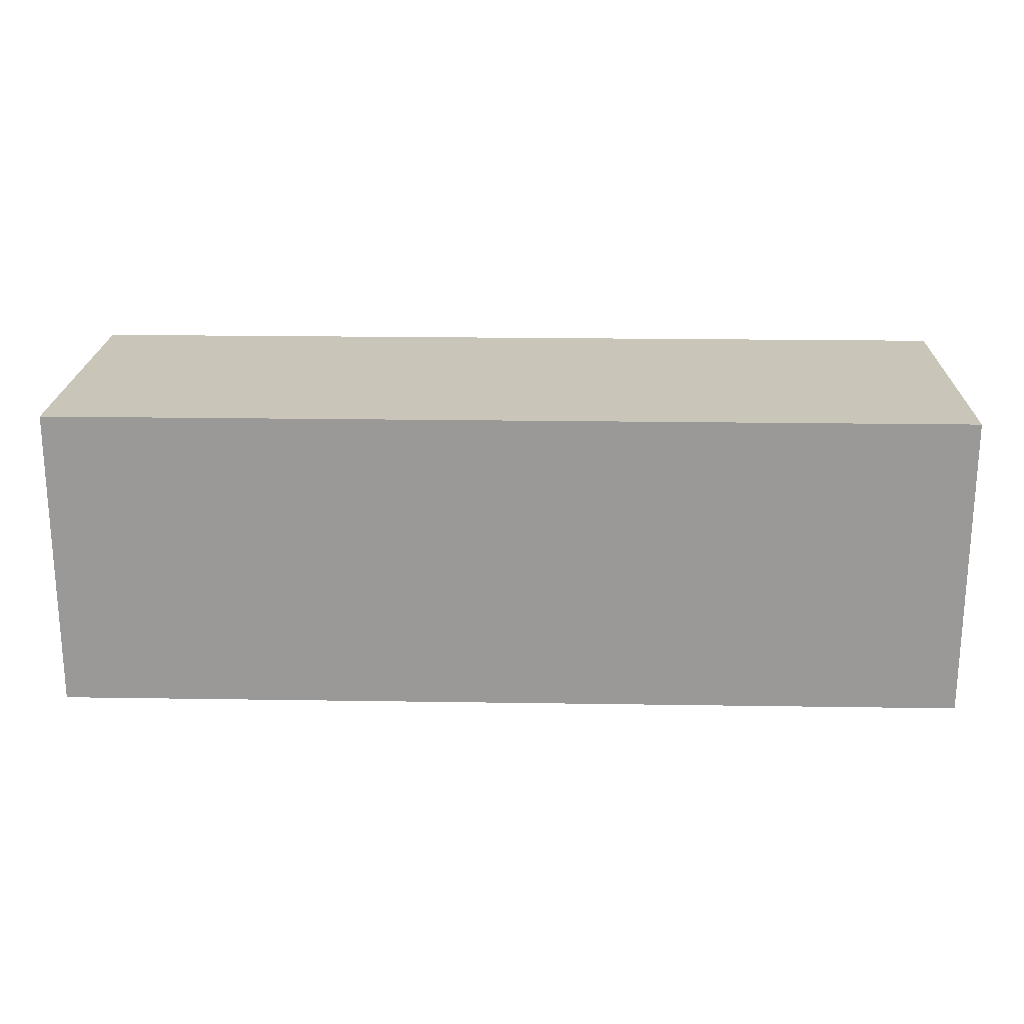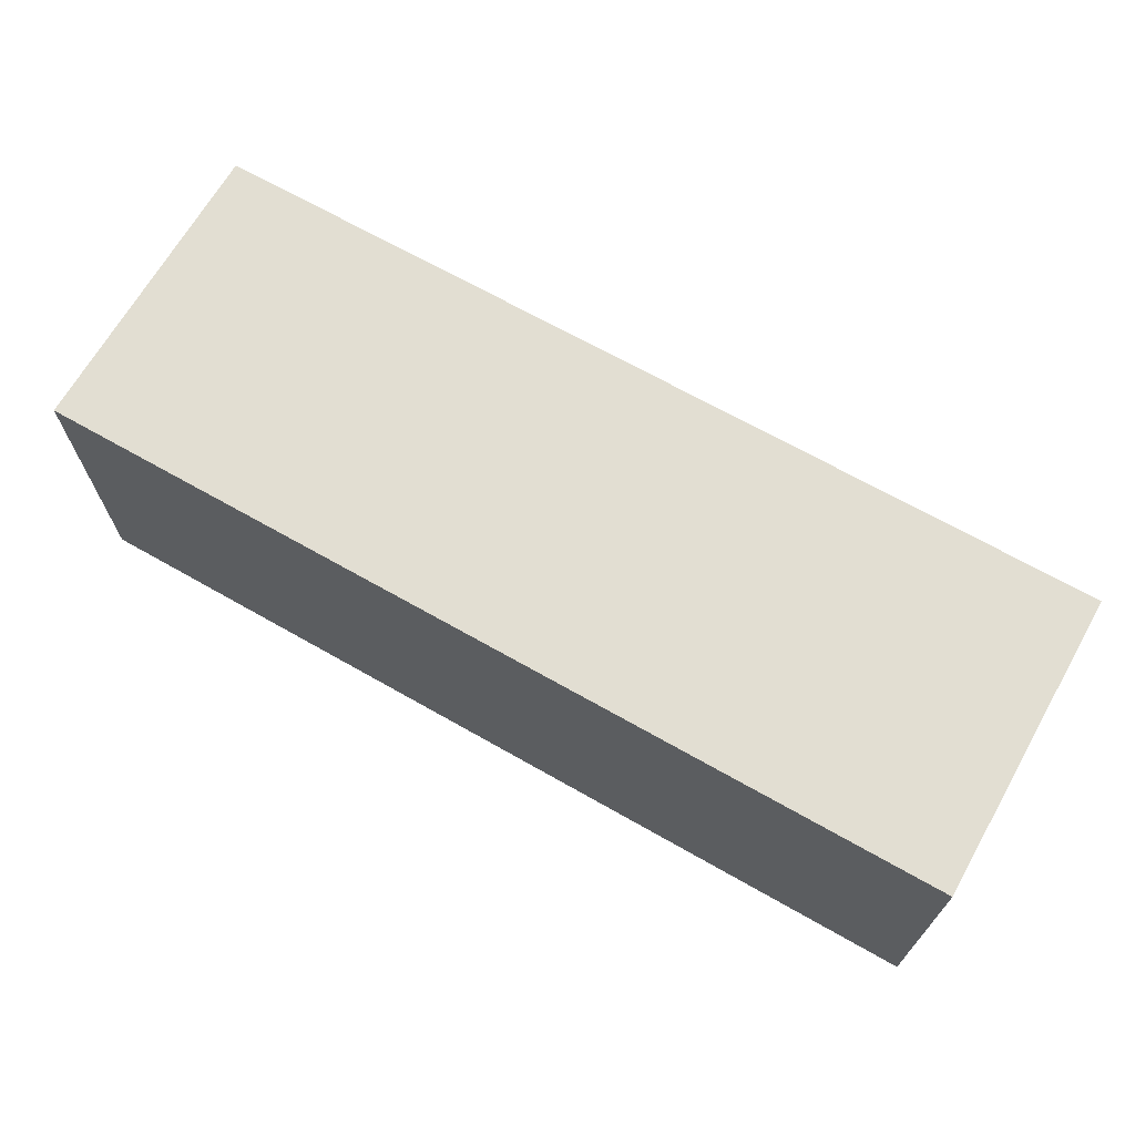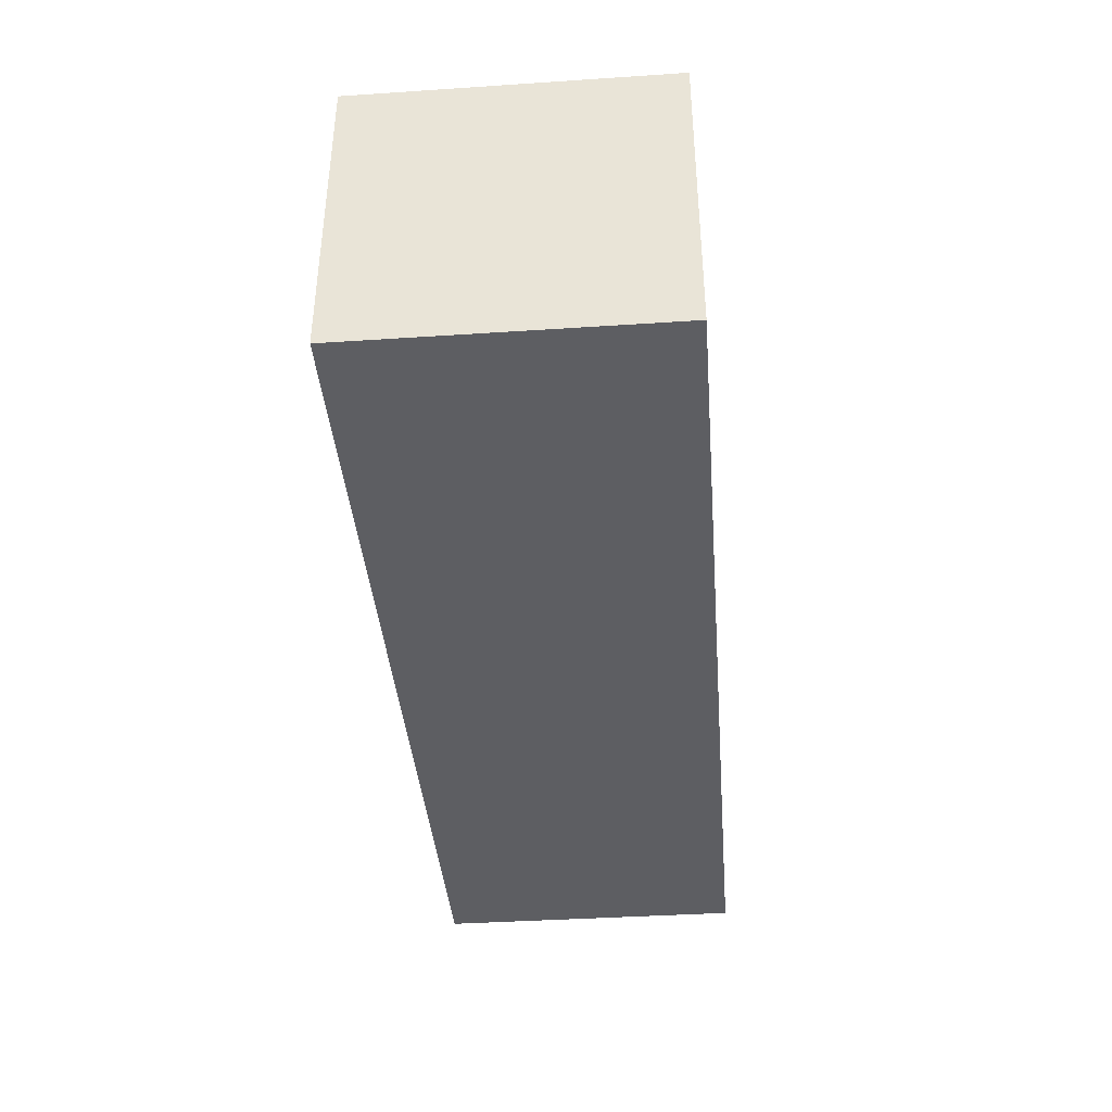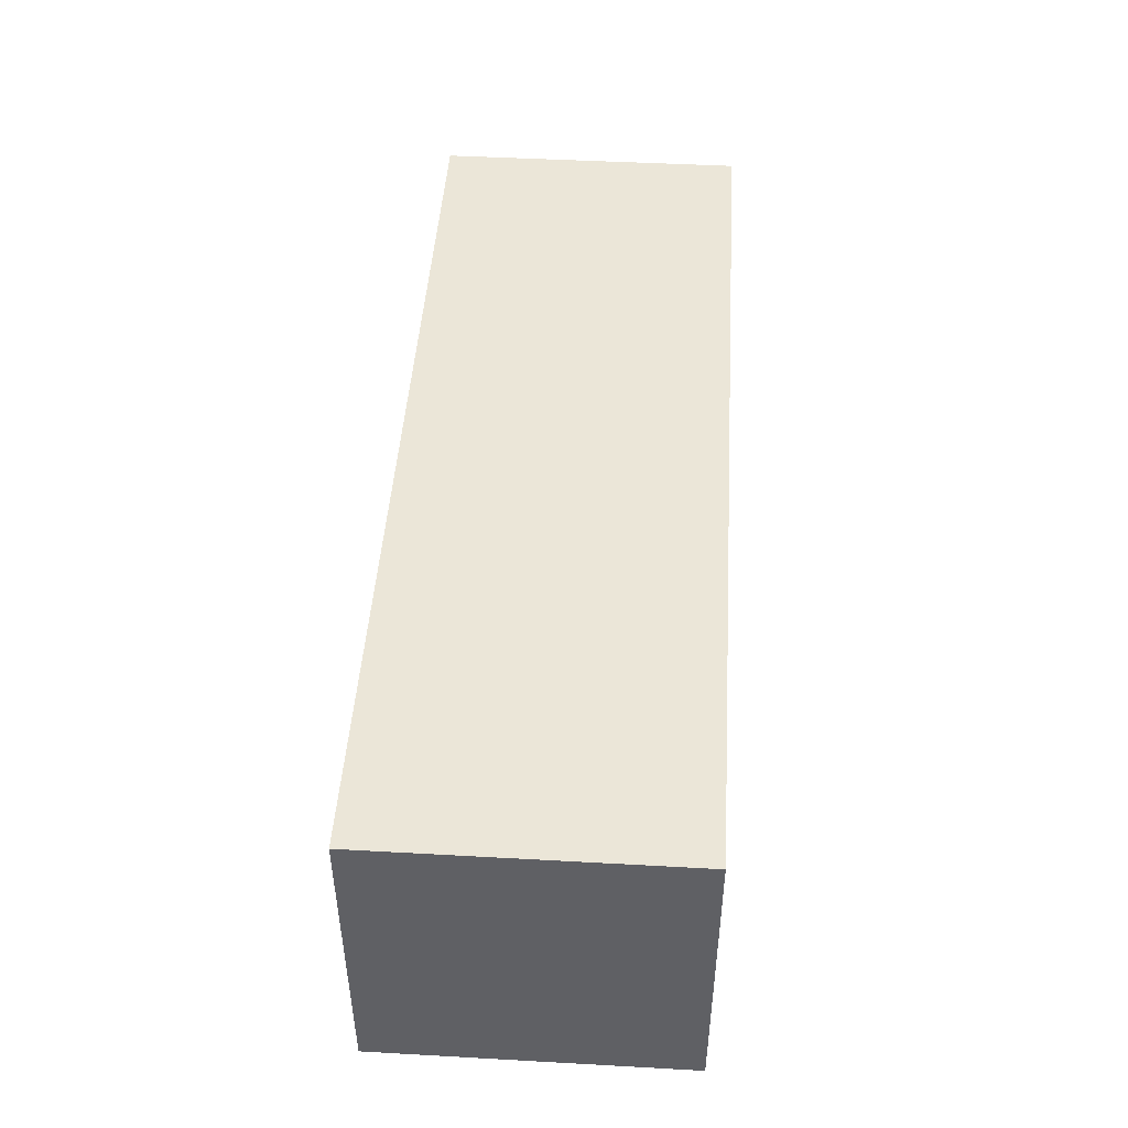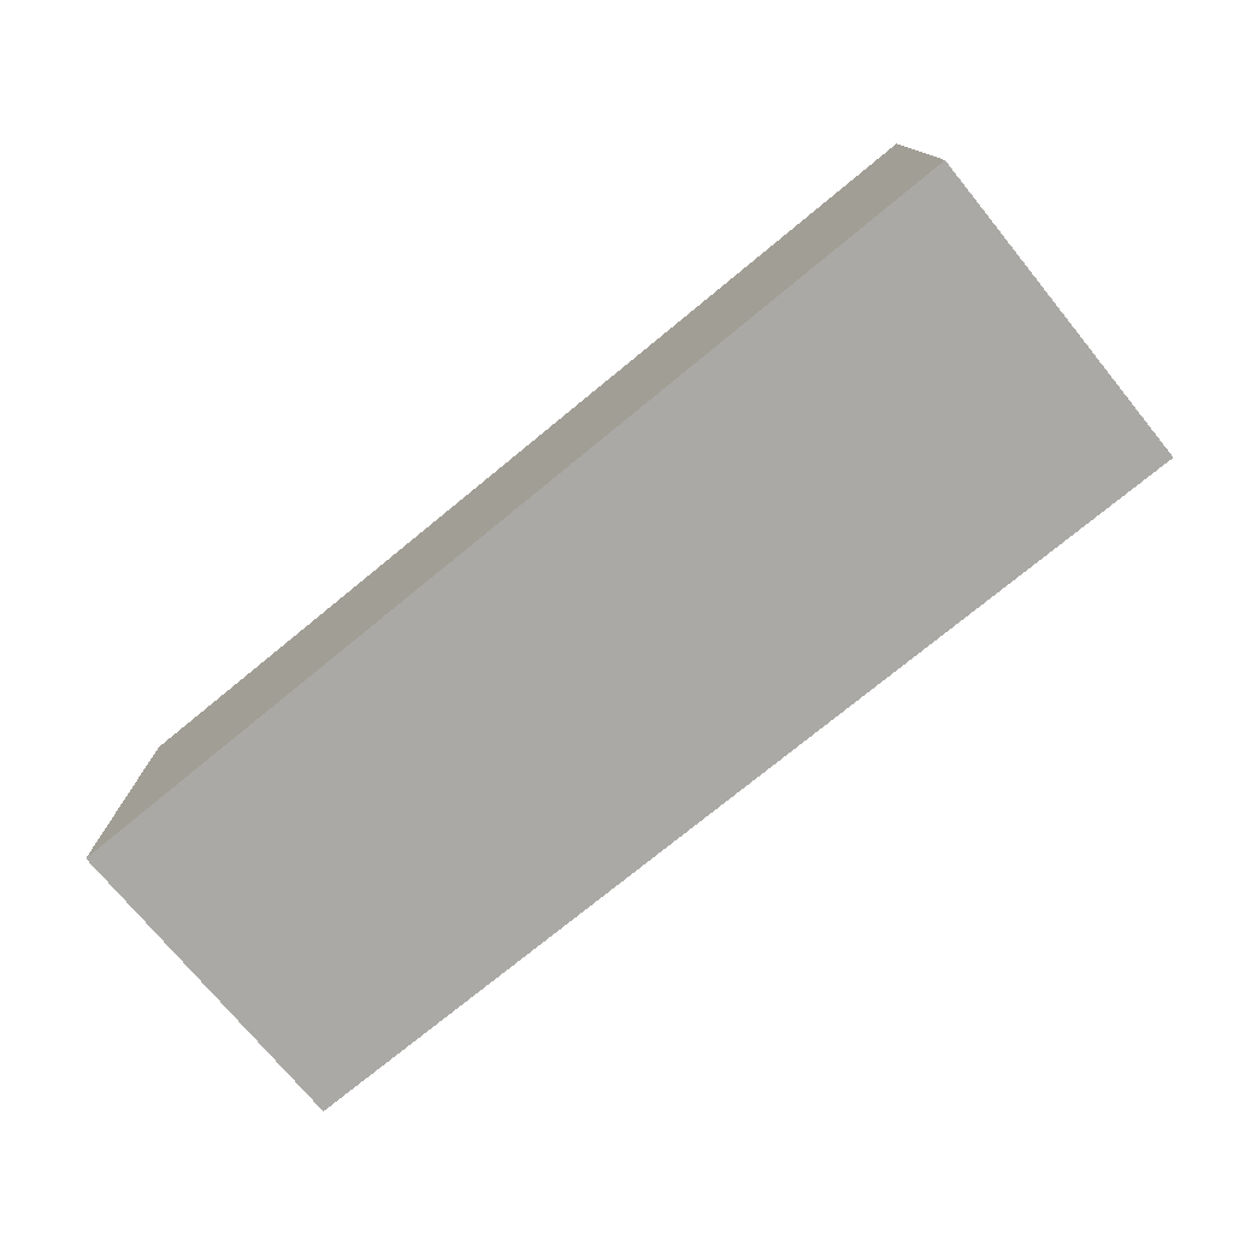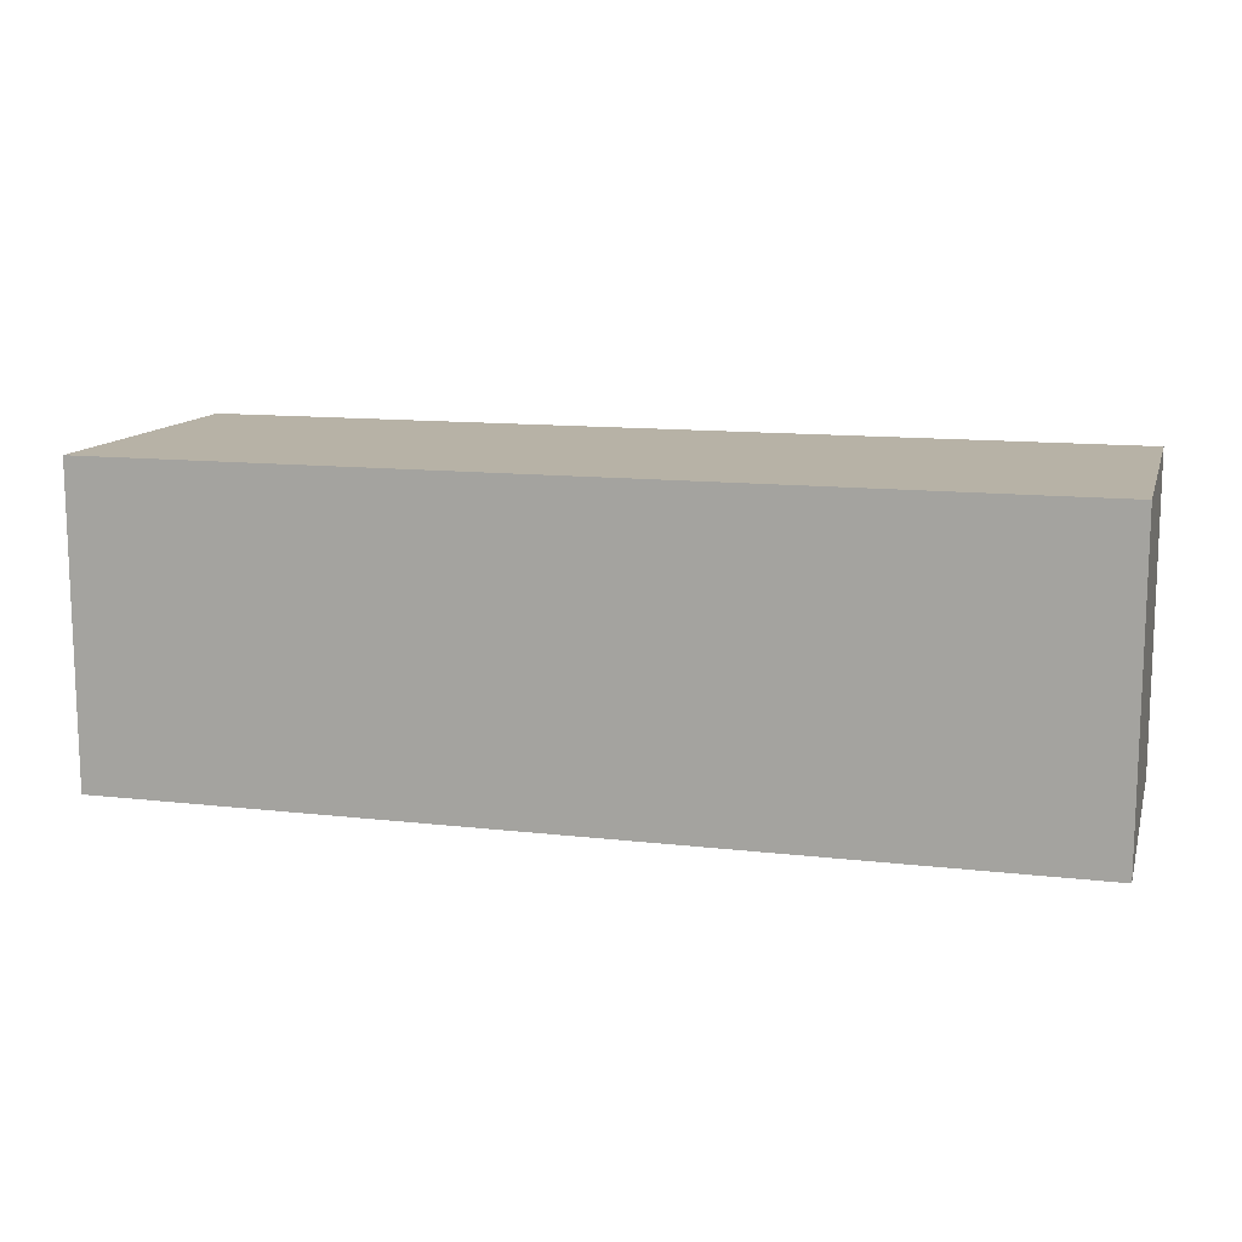
<metadata>
{"format":"obj","ext":"obj","renderer":"f3d","projection":"perspective","resolution":1024,"background":"white","views":[{"elev":20.7,"azim":1.6,"up":"+Y"},{"elev":67.9,"azim":29.7,"up":"+Y"},{"elev":-39.4,"azim":-85.3,"up":"+Z"},{"elev":46.5,"azim":-86.4,"up":"+Z"},{"elev":-75.4,"azim":39.4,"up":"+Y"},{"elev":12.4,"azim":-164.8,"up":"+Y"}]}
</metadata>
<code>
o 腰
v -3 -2 1
v -3 0 1
v -3 -2 -1
v -3 -0 -1
v 3 -2 1
v 3 0 1
v 3 -2 -1
v 3 -0 -1
f 2 3 1
f 4 7 3
f 8 5 7
f 6 1 5
f 7 1 3
f 4 6 8
f 2 4 3
f 4 8 7
f 8 6 5
f 6 2 1
f 7 5 1
f 4 2 6

</code>
